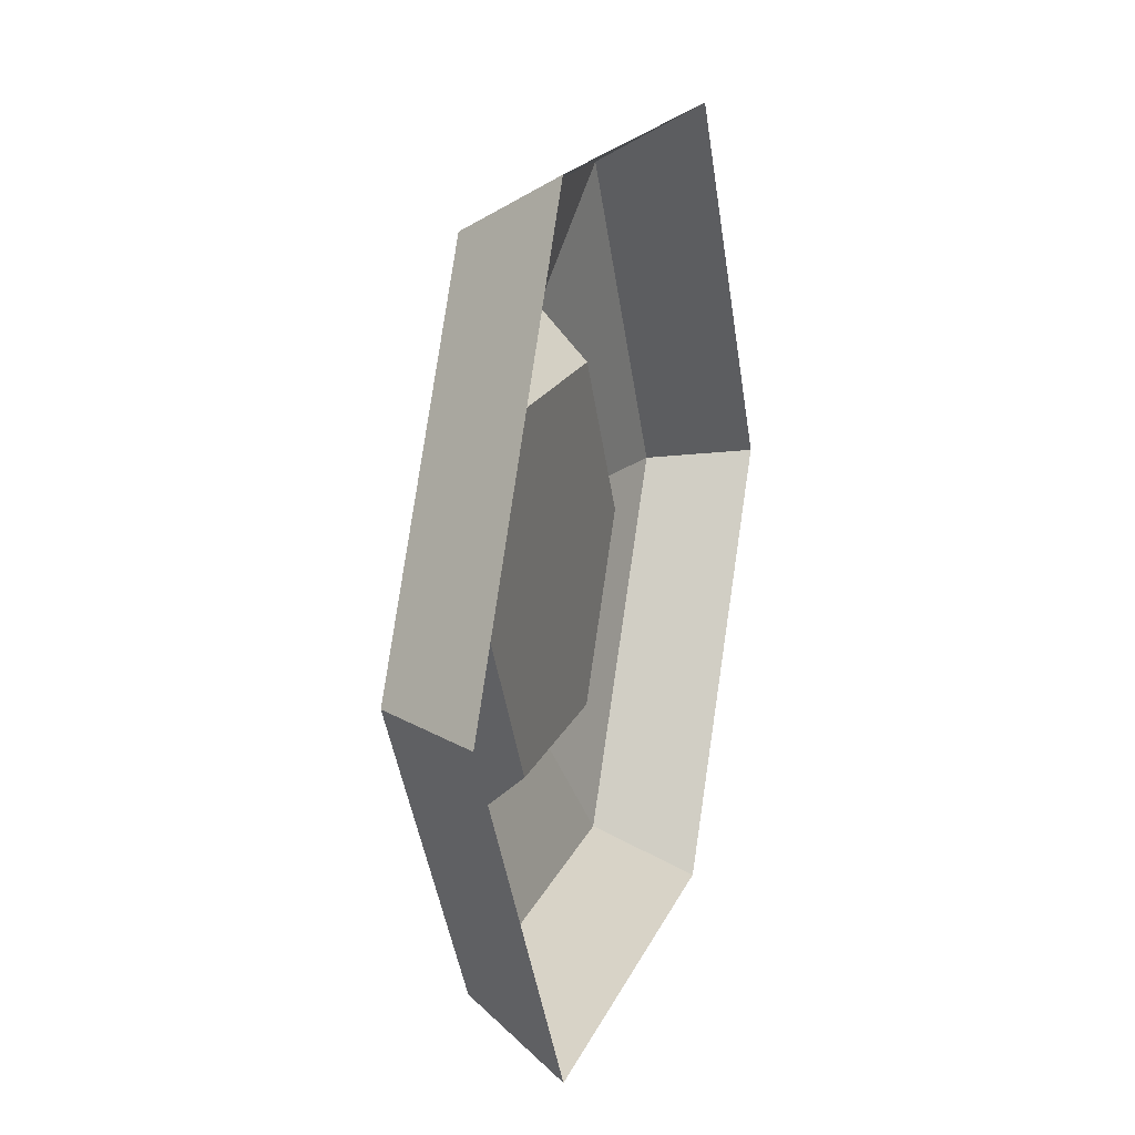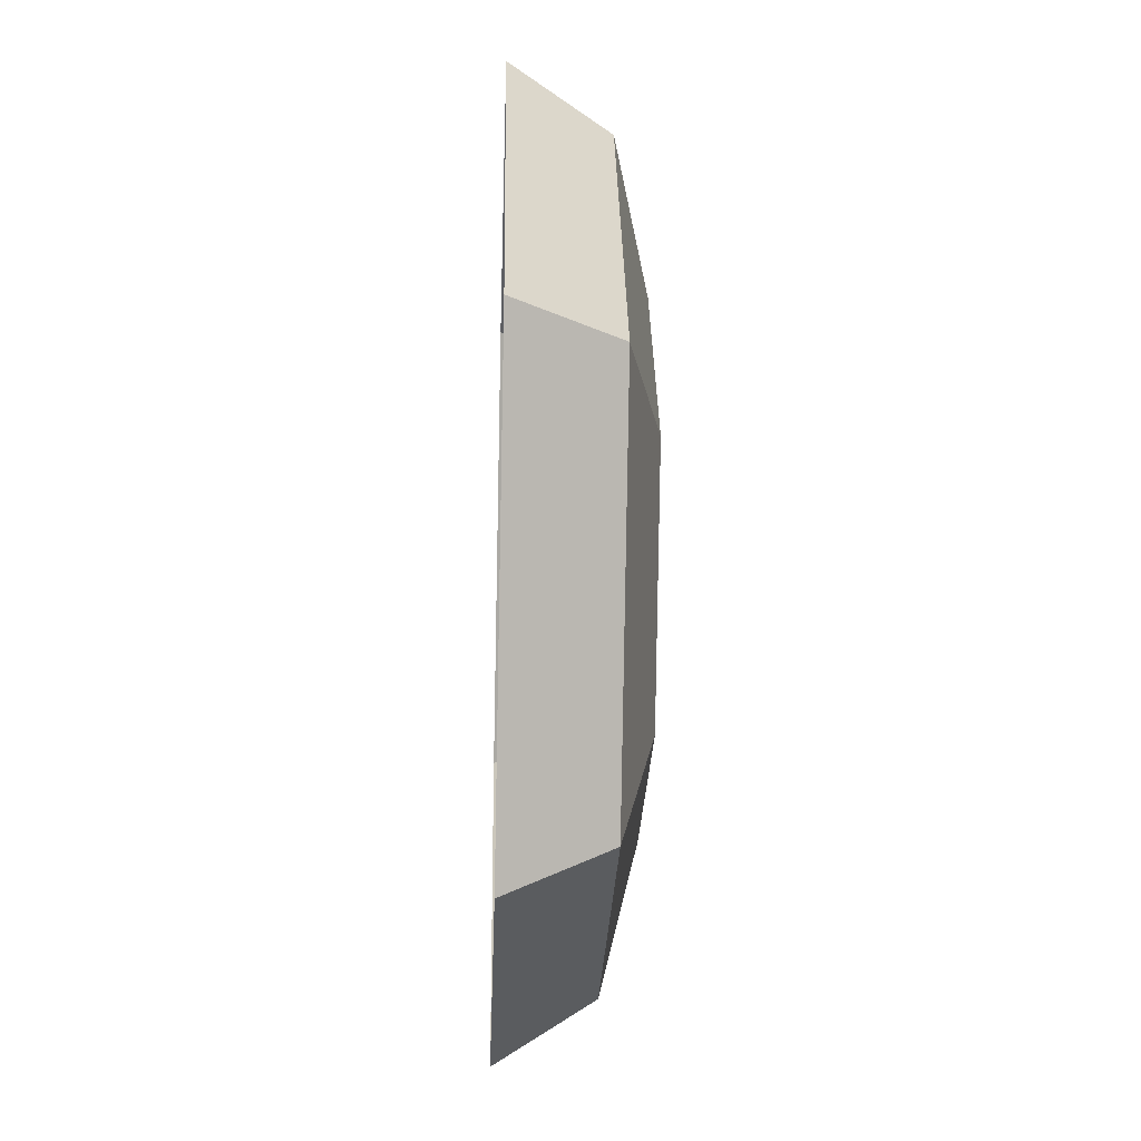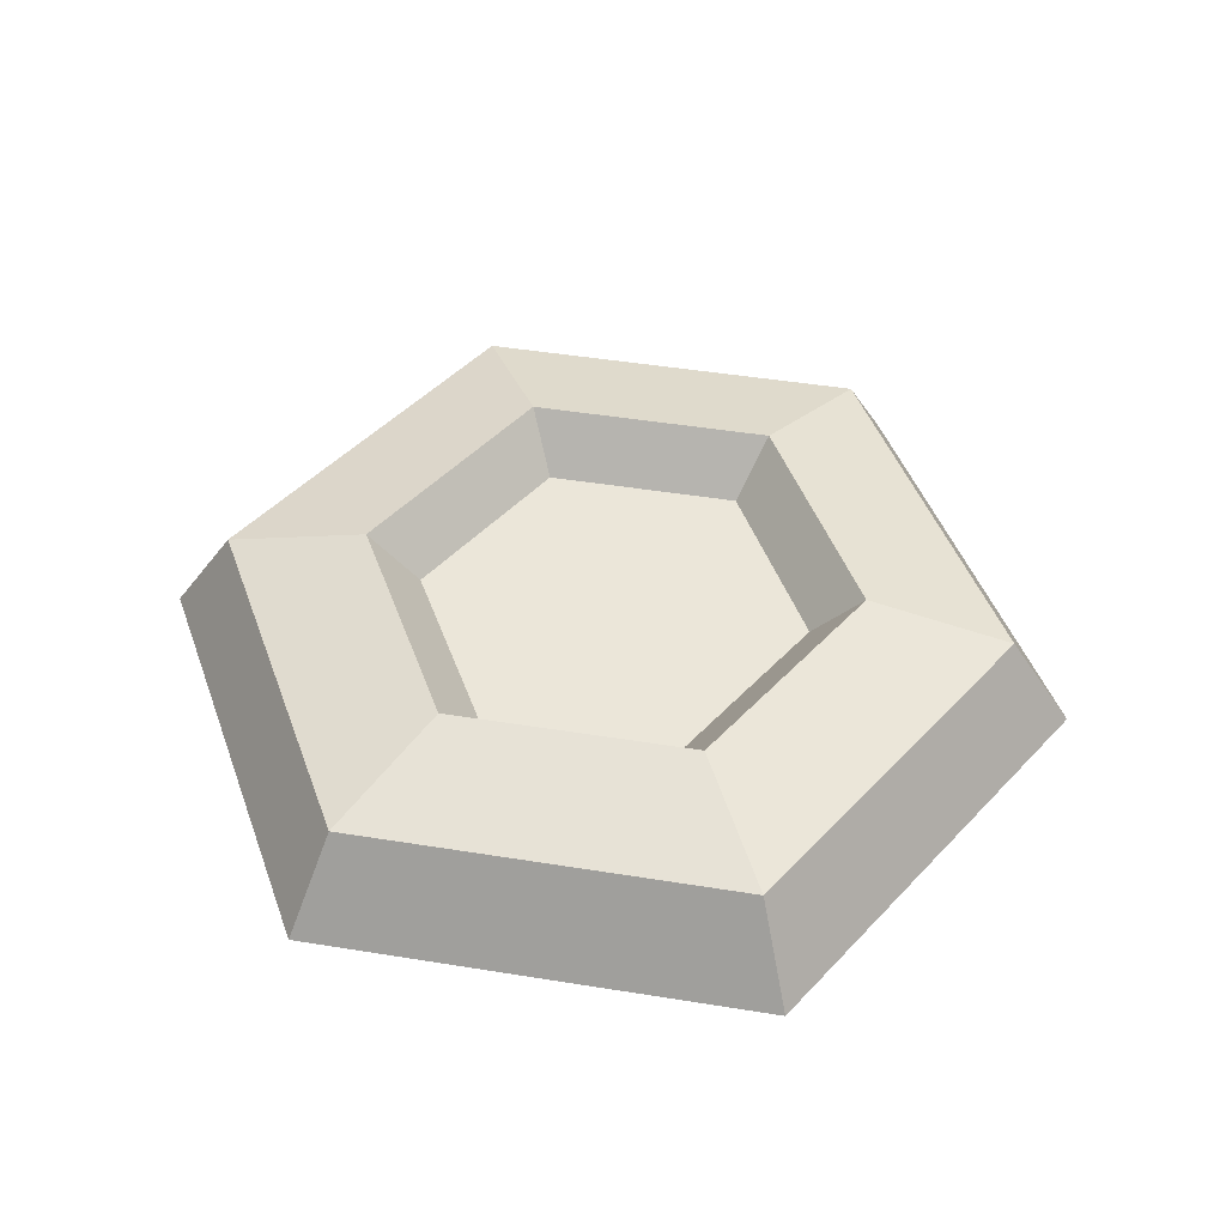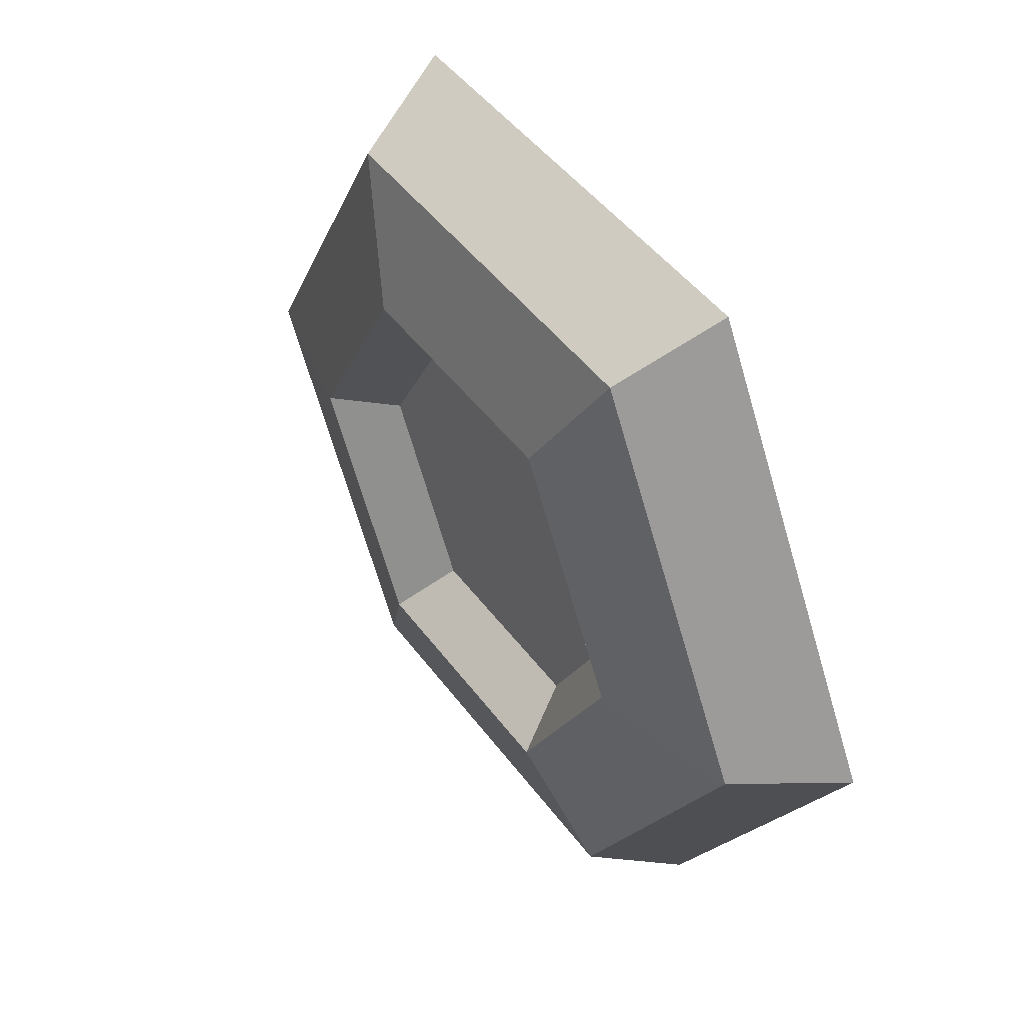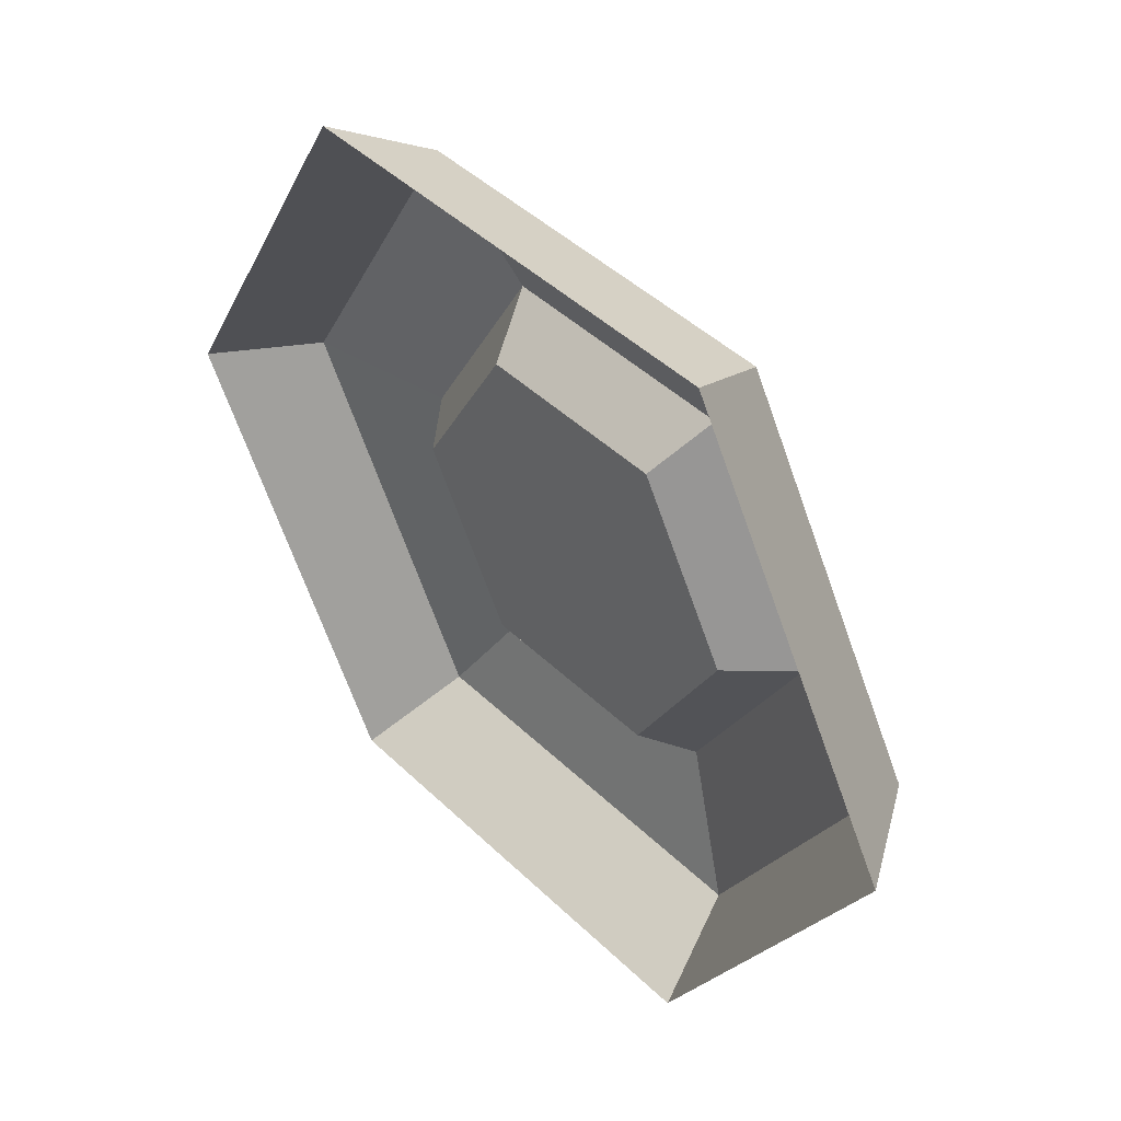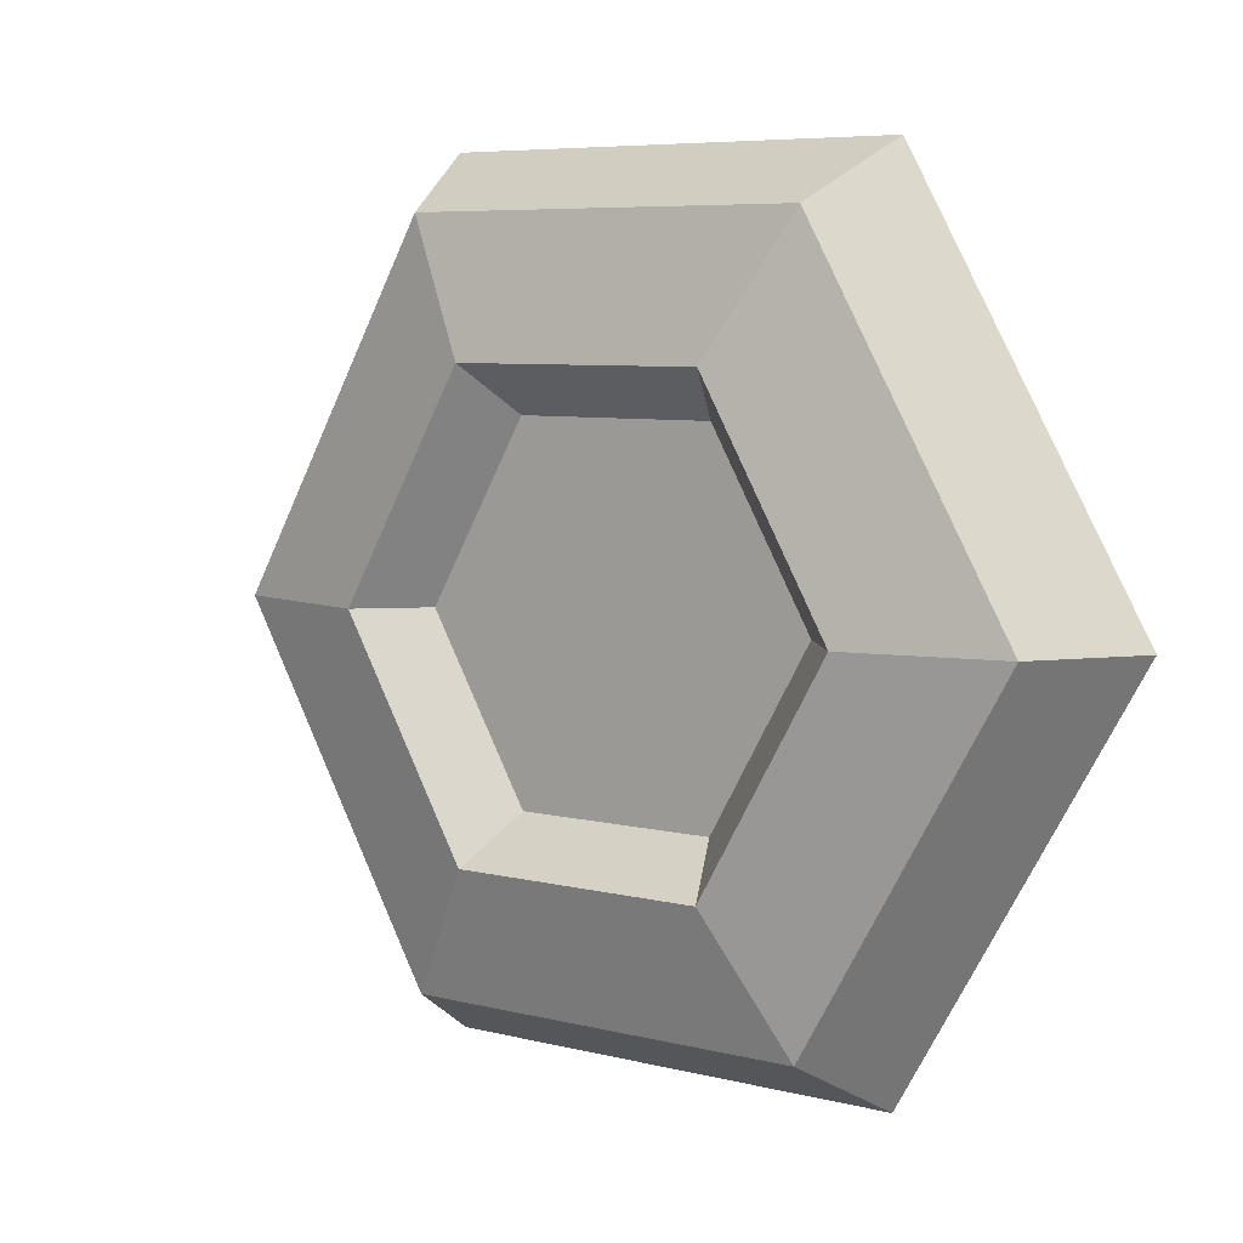
<metadata>
{"format":"obj","ext":"obj","renderer":"f3d","projection":"perspective","resolution":1024,"background":"white","views":[{"elev":17.5,"azim":-73.1,"up":"+Z"},{"elev":-26.8,"azim":88.0,"up":"+Z"},{"elev":46.7,"azim":-49.6,"up":"+Y"},{"elev":46.1,"azim":-124.1,"up":"+Z"},{"elev":44.8,"azim":47.9,"up":"+Z"},{"elev":6.5,"azim":-142.9,"up":"+Z"}]}
</metadata>
<code>
o Finish_stand_Circle
v 0.4585 0.2877 0
v 0 0 0
v 0.5 0 0.866
v 1.5 0 0.866
v 2 0 -0
v 1.5 0 -0.866
v 0.5 0 -0.866
v 0.1397 0.2143 0
v 0.5699 0.2143 0.745
v 1.43 0.2143 0.745
v 1.86 0.2143 -0
v 1.43 0.2143 -0.745
v 0.5699 0.2143 -0.745
v 0.7292 0.2877 0.469
v 1.271 0.2877 0.469
v 1.542 0.2877 -0
v 1.271 0.2877 -0.469
v 0.7292 0.2877 -0.469
v 0.5714 0.1671 0
v 0.7857 0.1671 0.3712
v 1.214 0.1671 0.3712
v 1.429 0.1671 -0
v 1.214 0.1671 -0.3712
v 0.7857 0.1671 -0.3712
v 1 0.1671 -0
f 8 9 14 1
f 13 8 1 18
f 12 13 18 17
f 9 10 15 14
f 11 12 17 16
f 10 11 16 15
f 2 8 13 7
f 3 9 8 2
f 7 13 12 6
f 6 12 11 5
f 5 11 10 4
f 4 10 9 3
f 16 17 23 22
f 17 18 24 23
f 18 1 19 24
f 1 14 20 19
f 14 15 21 20
f 15 16 22 21
f 19 20 25
f 21 22 25
f 23 24 25
f 20 21 25
f 22 23 25
f 24 19 25

</code>
